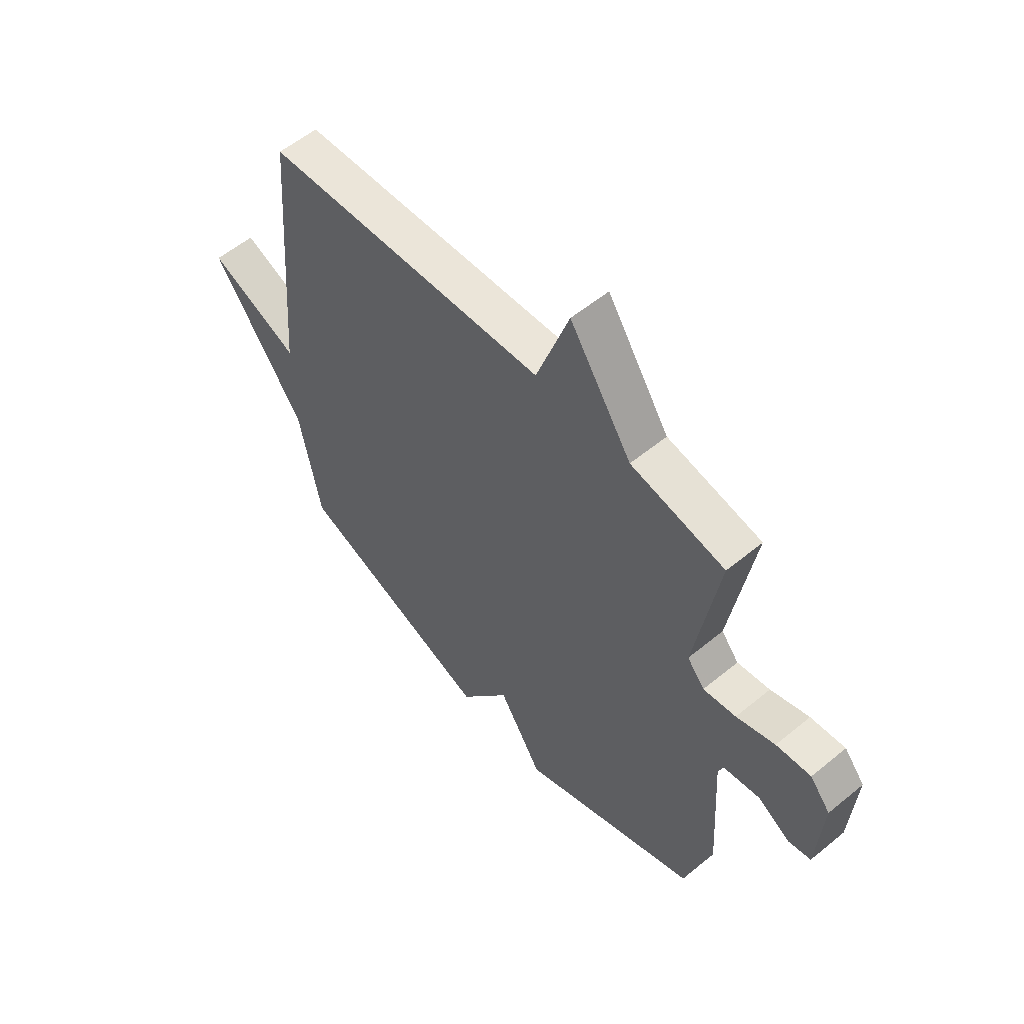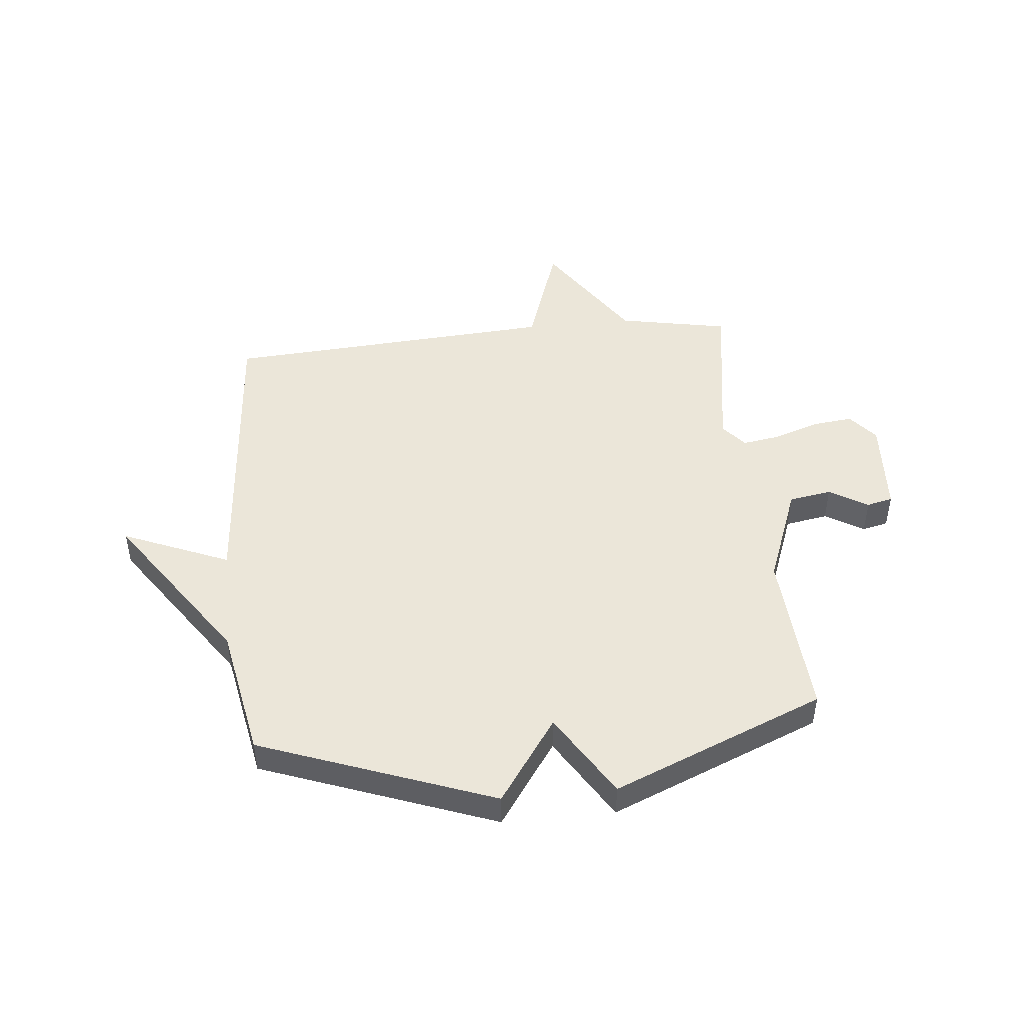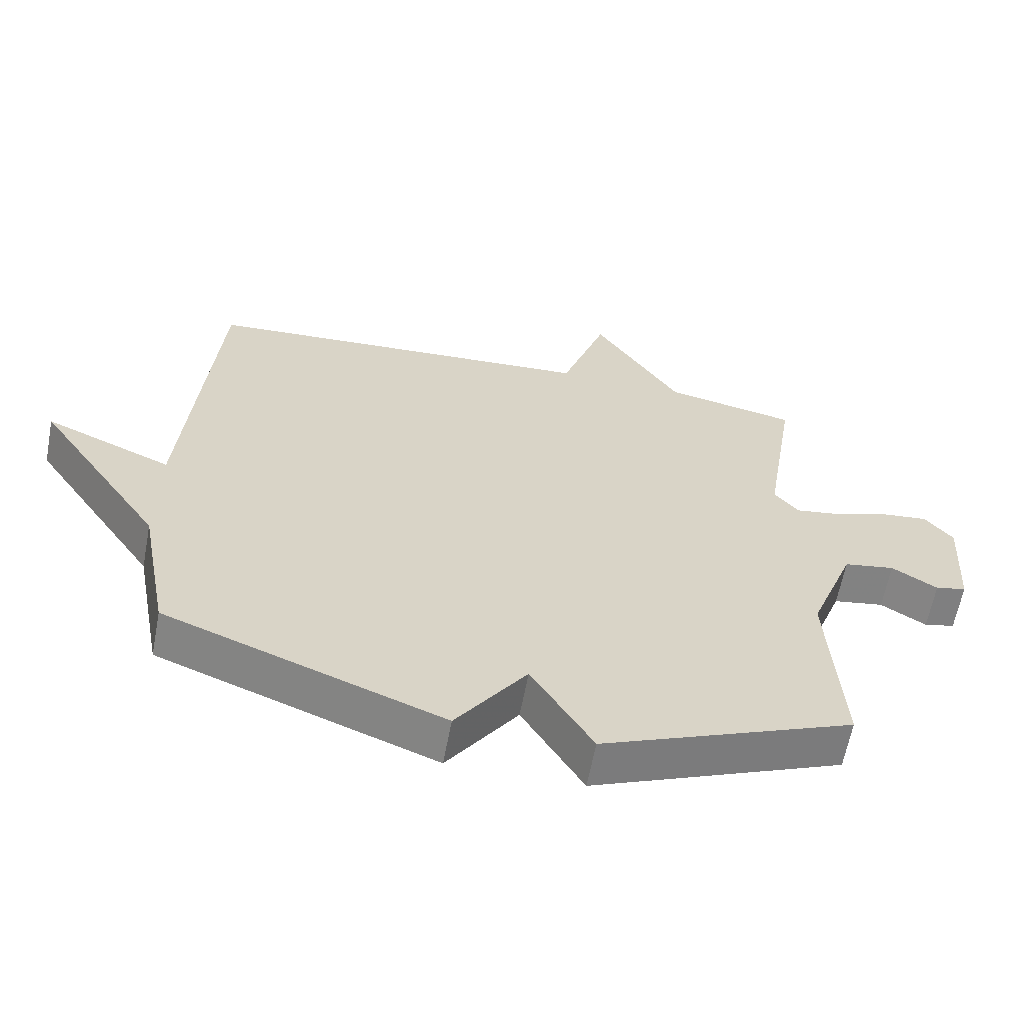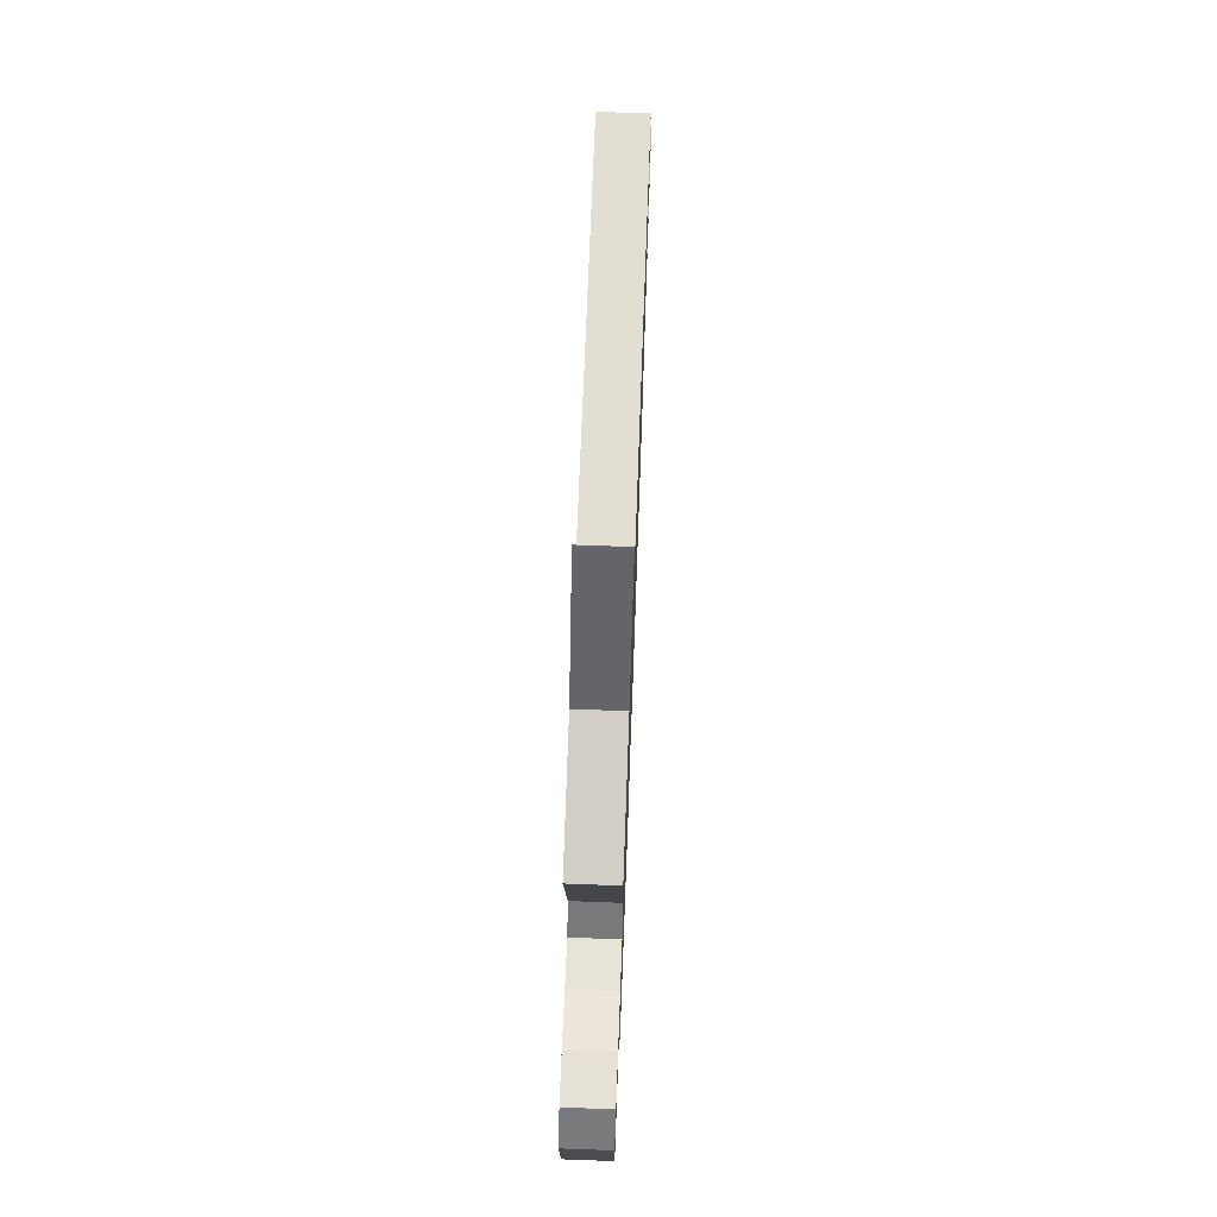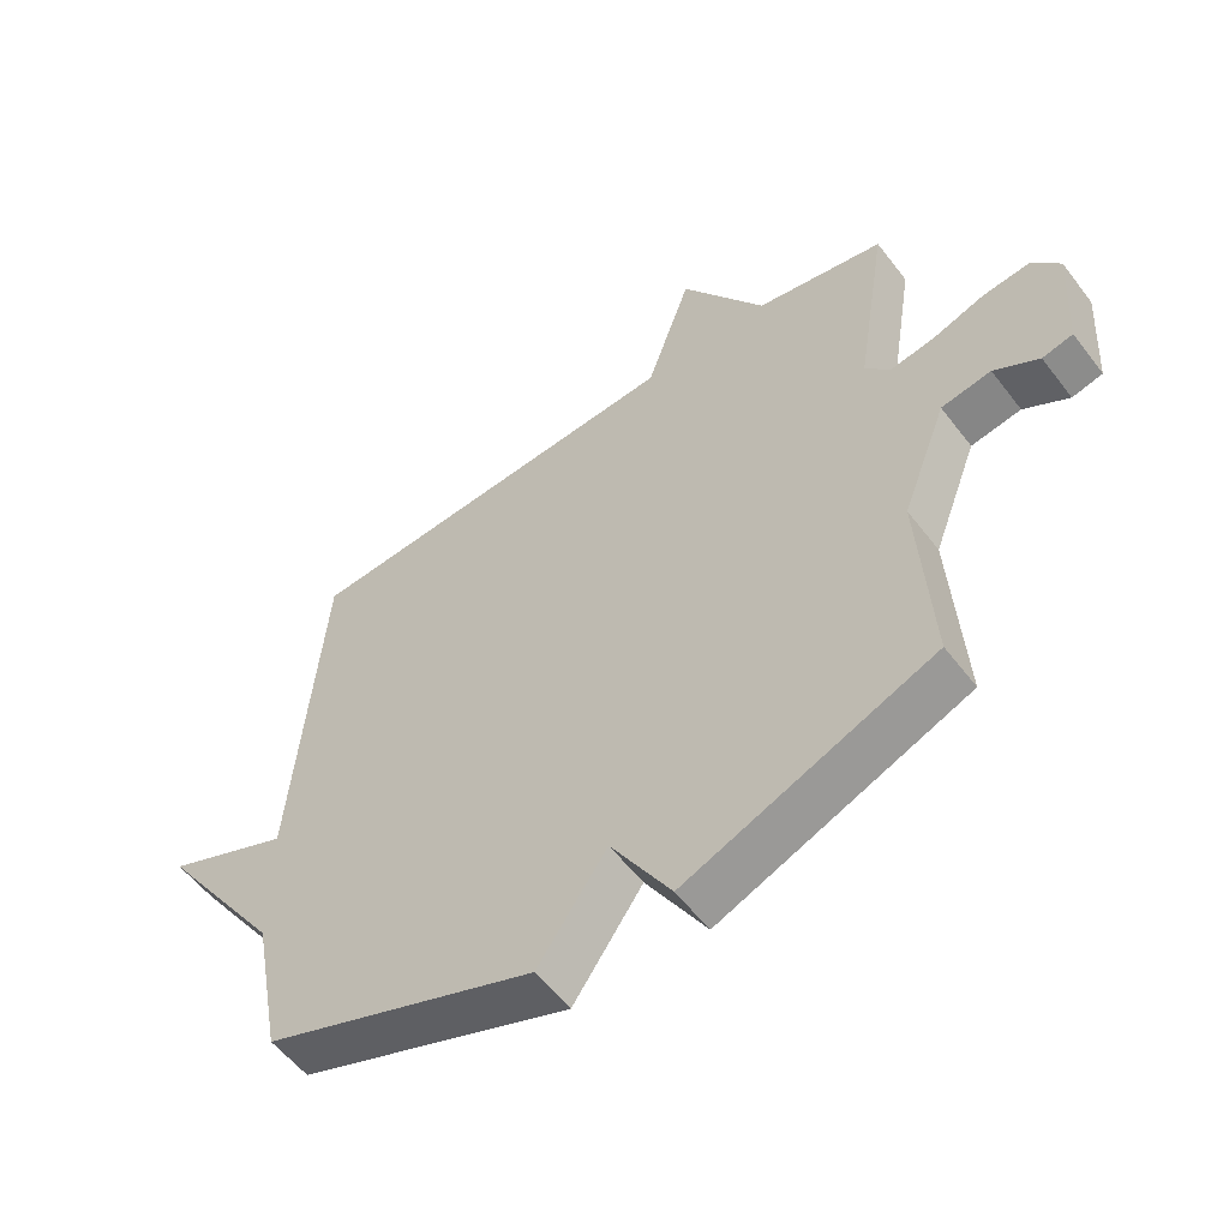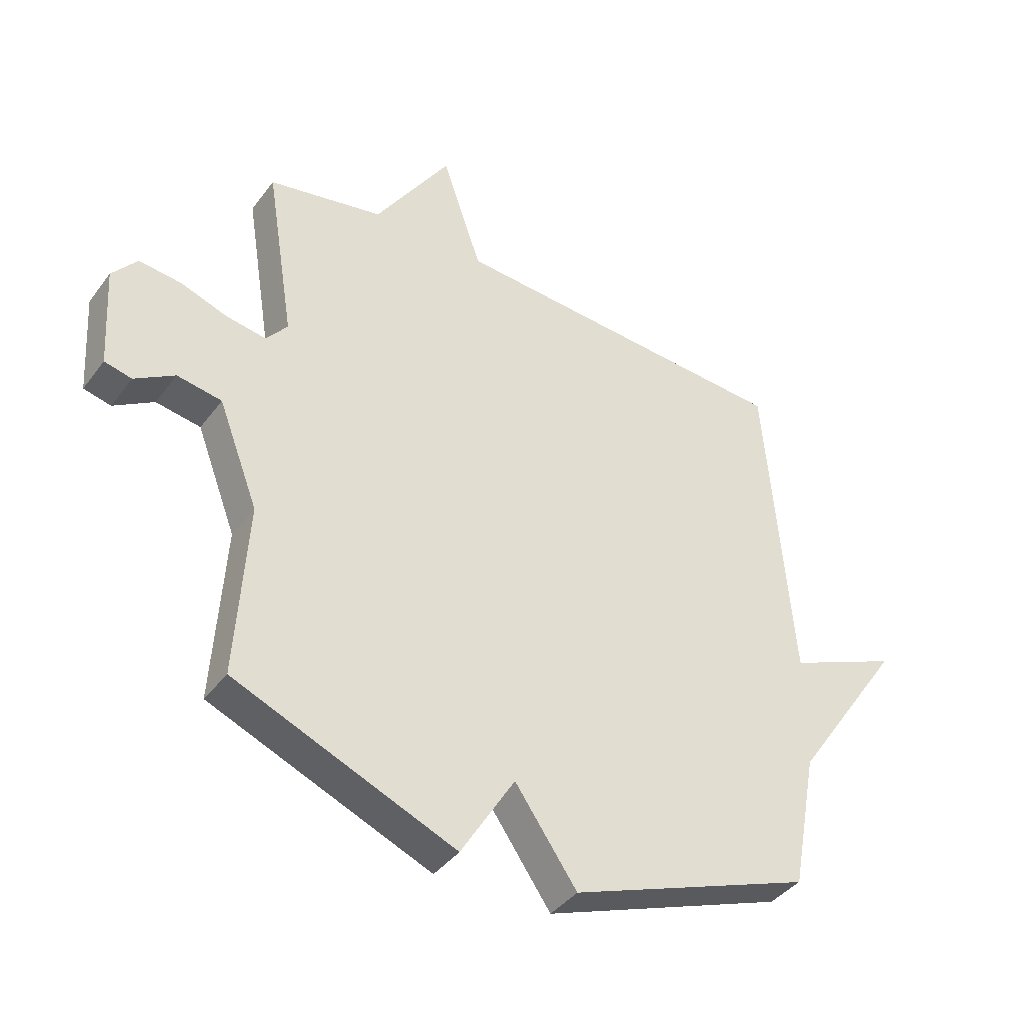
<metadata>
{"format":"obj","ext":"obj","renderer":"f3d","projection":"perspective","resolution":1024,"background":"white","views":[{"elev":56.8,"azim":-130.6,"up":"+Z"},{"elev":46.9,"azim":174.2,"up":"+Y"},{"elev":-62.0,"azim":169.3,"up":"+Z"},{"elev":71.4,"azim":-87.9,"up":"+Z"},{"elev":-55.9,"azim":-143.2,"up":"+Z"},{"elev":-40.0,"azim":-33.0,"up":"+Z"}]}
</metadata>
<code>
v 0.5 0.07 0.5
v 0.545 0.07 -0.06
v 0.737 0.07 0.021
v 0.545 0.07 -0.26
v 0.5 0.07 -0.5
v 0.081 0.07 -0.657
v -0.026 0.07 -0.504
v -0.119 0.07 -0.657
v -0.5 0.07 -0.5
v -0.481 0.07 -0.193
v -0.55 0.07 -0.013
v -0.627 0.07 0
v -0.696 0.07 -0.042
v -0.743 0.07 -0.031
v -0.754 0.07 0.145
v -0.711 0.07 0.197
v -0.638 0.07 0.189
v -0.557 0.07 0.161
v -0.488 0.07 0.15
v -0.451 0.07 0.195
v -0.5 0.07 0.5
v -0.301 0.07 0.539
v -0.17 0.07 0.74
v -0.101 0.07 0.539
v 0.5 0 0.5
v 0.545 0 -0.06
v 0.737 0 0.021
v 0.545 0 -0.26
v 0.5 0 -0.5
v 0.081 0 -0.657
v -0.026 0 -0.504
v -0.119 0 -0.657
v -0.5 0 -0.5
v -0.481 0 -0.193
v -0.55 0 -0.013
v -0.627 0 0
v -0.696 0 -0.042
v -0.743 0 -0.031
v -0.754 0 0.145
v -0.711 0 0.197
v -0.638 0 0.189
v -0.557 0 0.161
v -0.488 0 0.15
v -0.451 0 0.195
v -0.5 0 0.5
v -0.301 0 0.539
v -0.17 0 0.74
v -0.101 0 0.539
f 22 23 24
f 24 1 2
f 22 24 2
f 21 22 2
f 20 21 2
f 19 20 2
f 18 19 2
f 16 17 18
f 15 16 18
f 14 15 18
f 13 14 18
f 12 13 18
f 11 12 18 2
f 10 11 2
f 7 8 9 10
f 7 10 2
f 6 7 2
f 5 6 2
f 4 5 2
f 2 3 4
f 48 47 46
f 26 25 48
f 26 48 46
f 26 46 45
f 26 45 44
f 26 44 43
f 26 43 42
f 42 41 40
f 42 40 39
f 42 39 38
f 42 38 37
f 42 37 36
f 26 42 36 35
f 26 35 34
f 34 33 32 31
f 26 34 31
f 26 31 30
f 26 30 29
f 26 29 28
f 28 27 26
f 1 25 26 2
f 2 26 27 3
f 3 27 28 4
f 4 28 29 5
f 5 29 30 6
f 6 30 31 7
f 7 31 32 8
f 8 32 33 9
f 9 33 34 10
f 10 34 35 11
f 11 35 36 12
f 12 36 37 13
f 13 37 38 14
f 14 38 39 15
f 15 39 40 16
f 16 40 41 17
f 17 41 42 18
f 18 42 43 19
f 19 43 44 20
f 20 44 45 21
f 21 45 46 22
f 22 46 47 23
f 23 47 48 24
f 24 48 25 1

</code>
